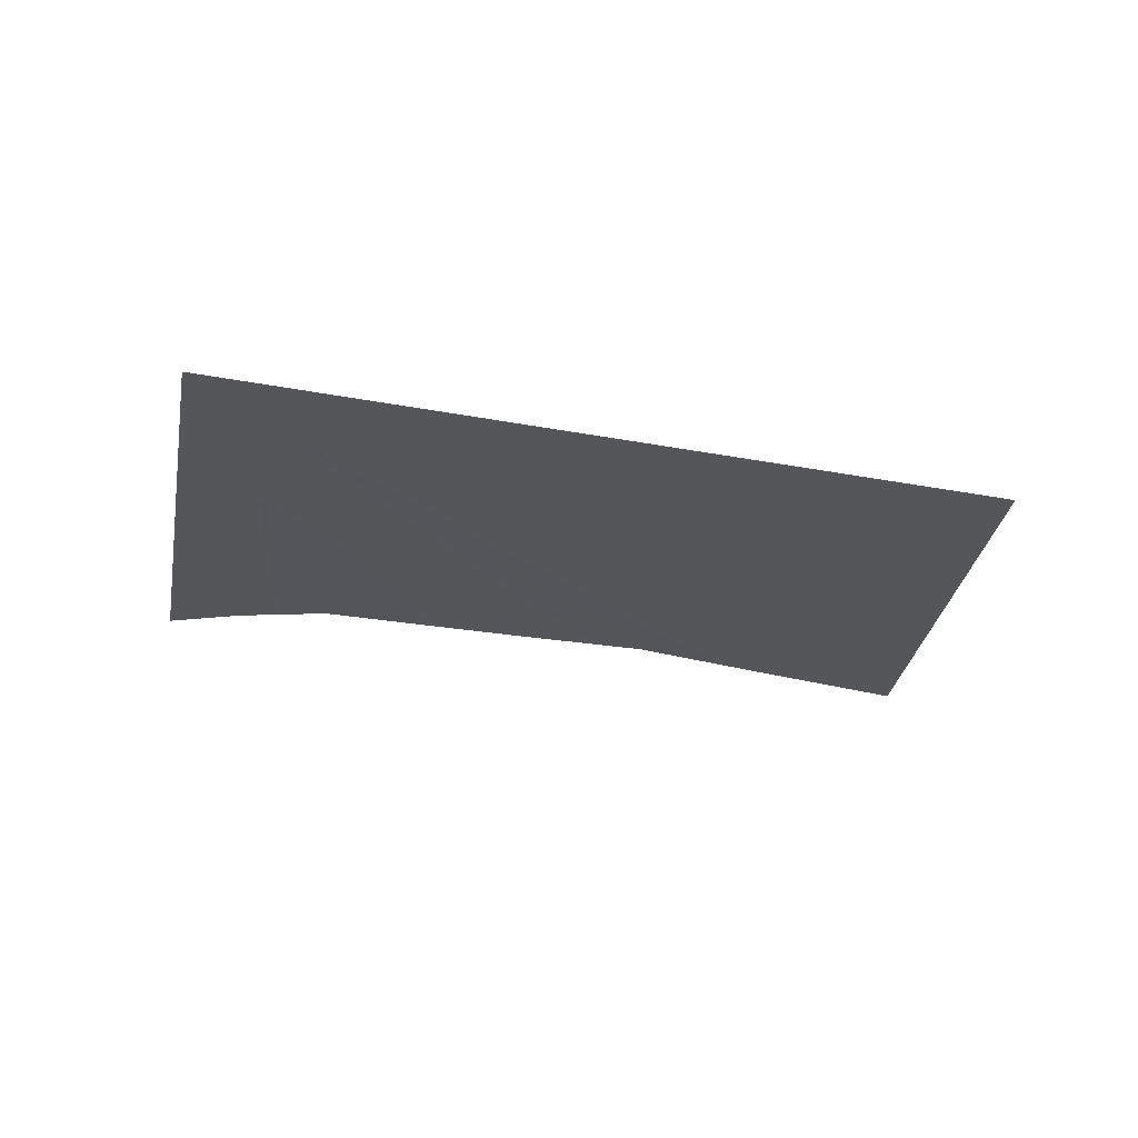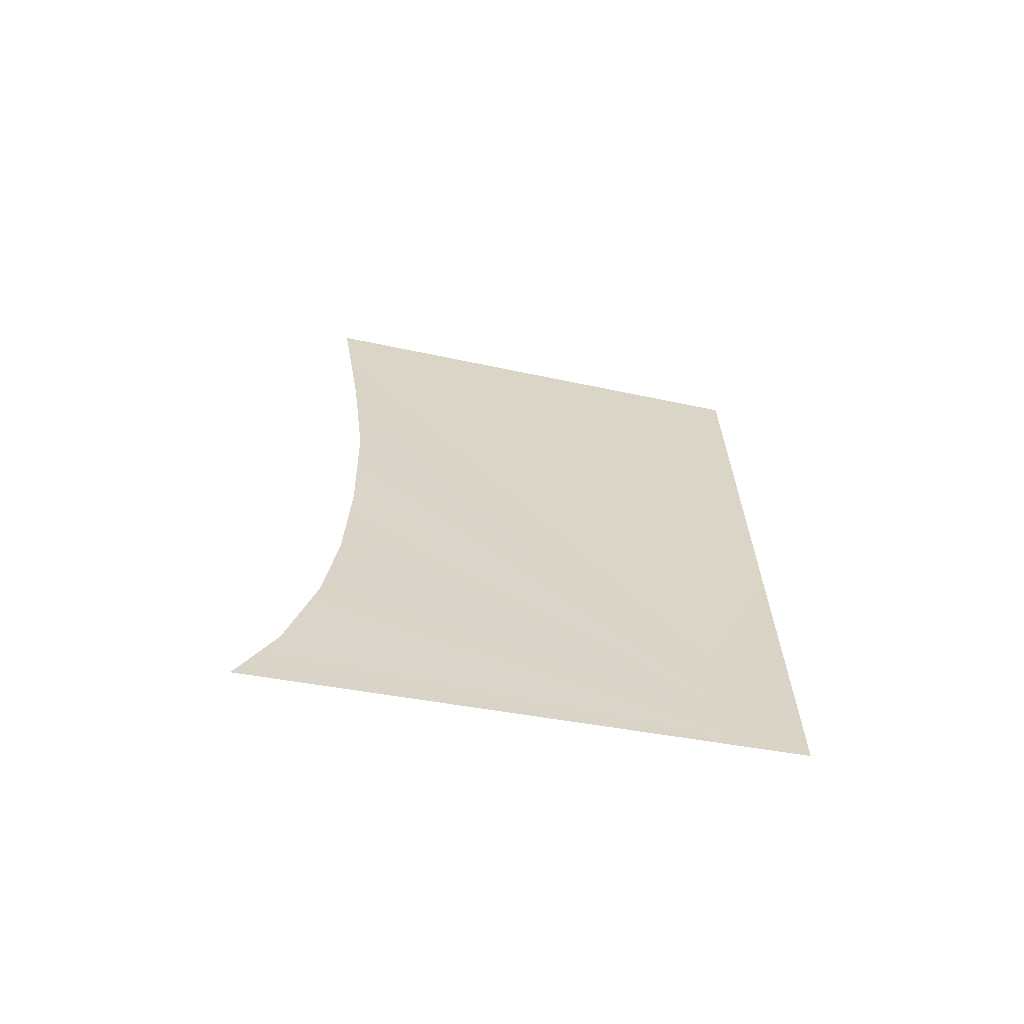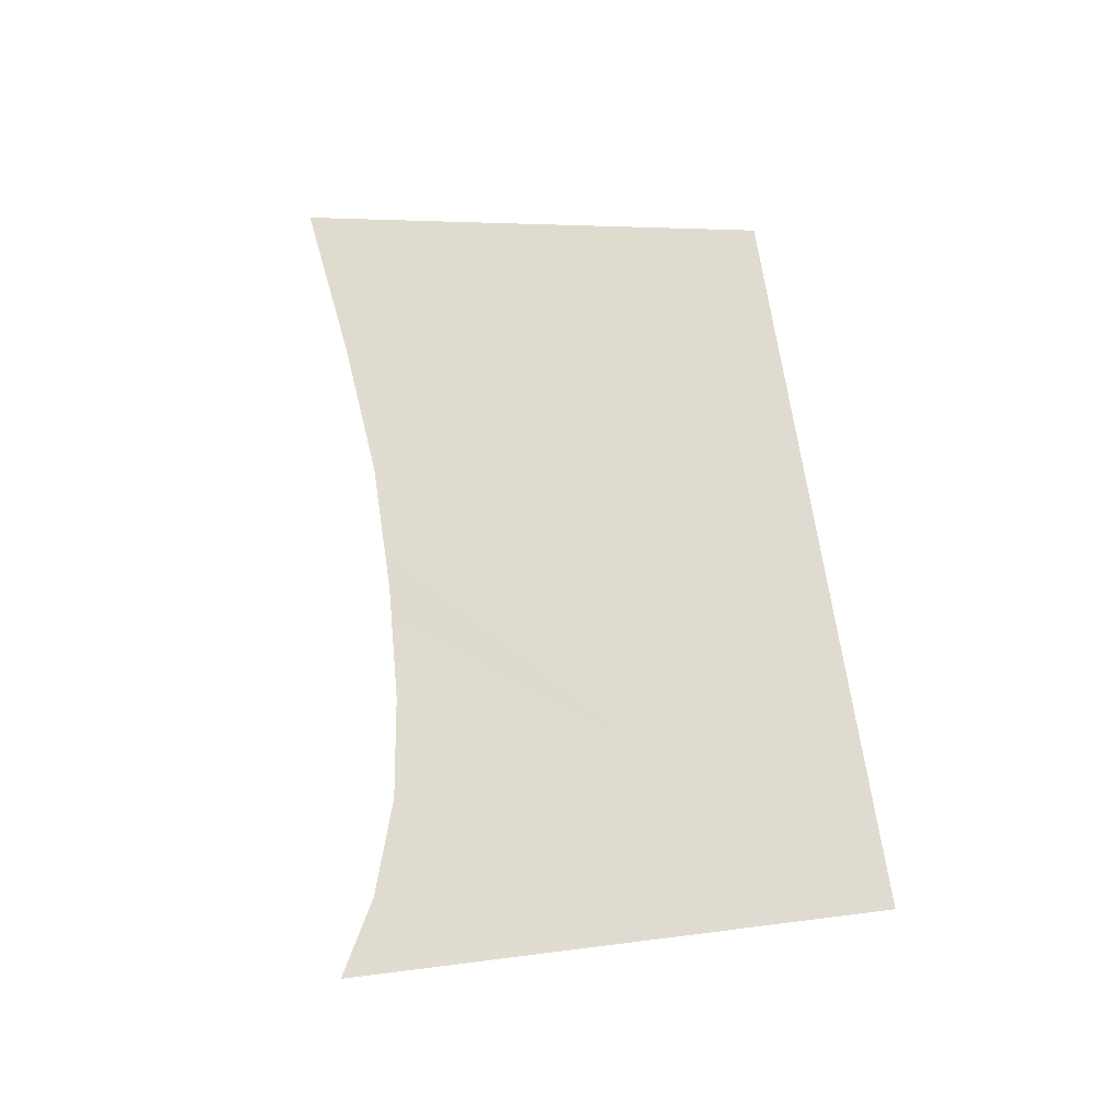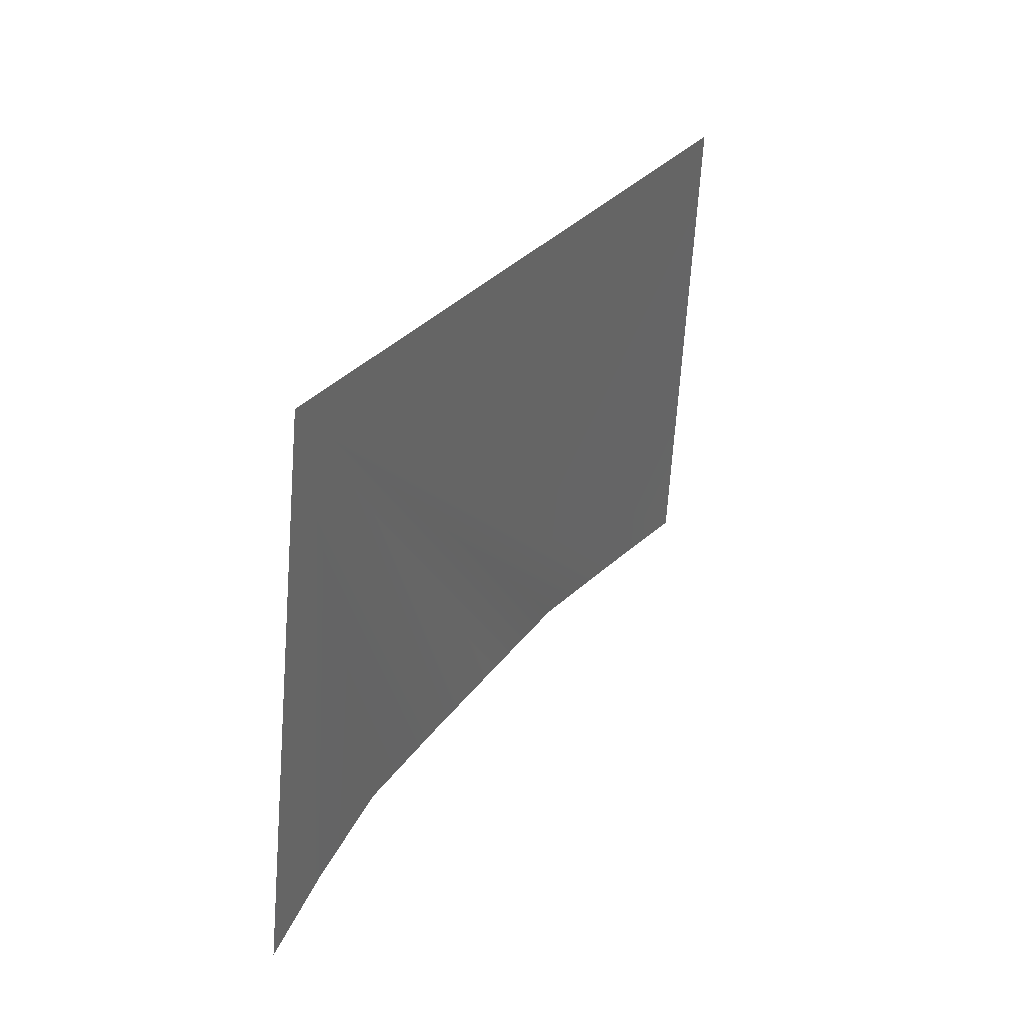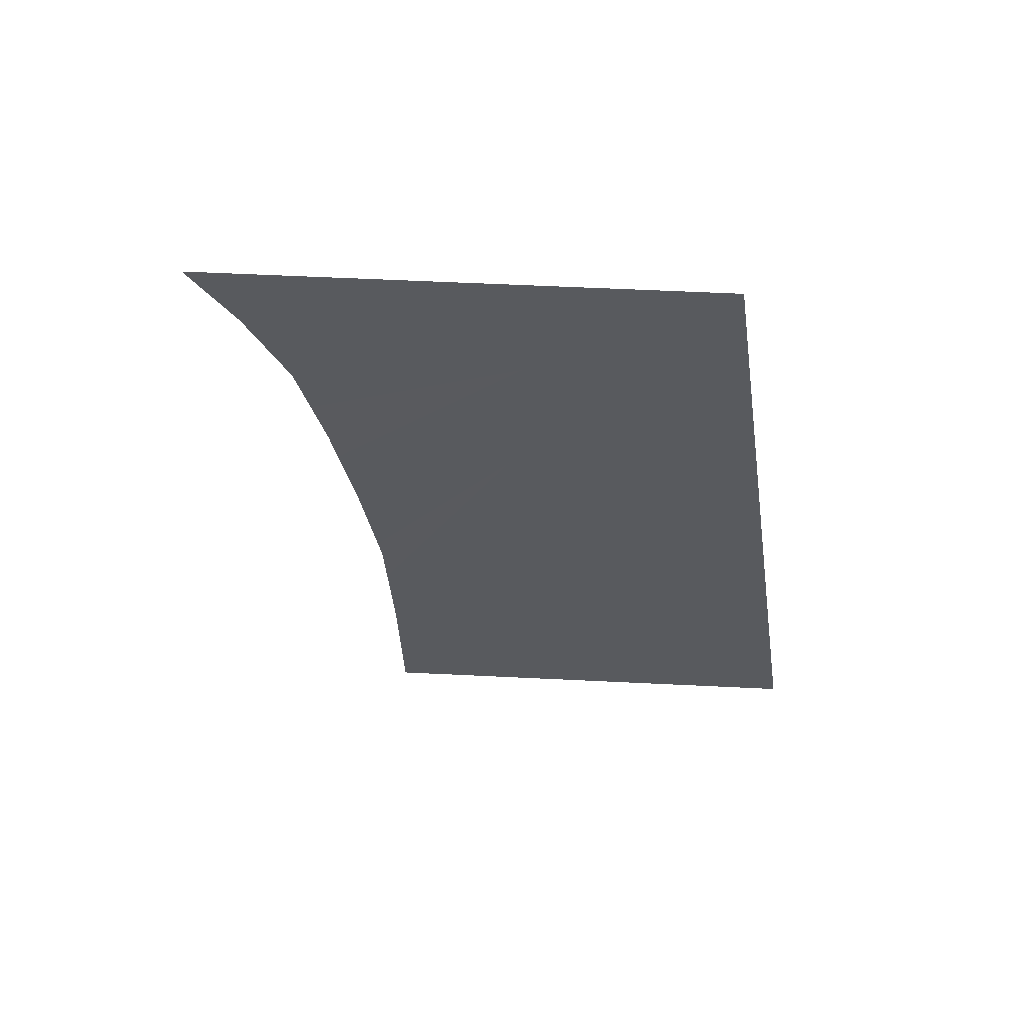
<metadata>
{"format":"obj","ext":"obj","renderer":"f3d","projection":"perspective","resolution":1024,"background":"white","views":[{"elev":-35.3,"azim":159.3,"up":"+Z"},{"elev":30.3,"azim":79.8,"up":"+Z"},{"elev":73.5,"azim":72.2,"up":"+Z"},{"elev":17.6,"azim":117.5,"up":"+Y"},{"elev":-32.5,"azim":89.8,"up":"+Z"}]}
</metadata>
<code>
o #ID2338
v -0.1777 0.3393 0.509
v -0.177 0.3392 0.509
v -0.1778 0.3388 0.5091
v -0.1777 0.3388 0.5091
v -0.1775 0.3388 0.5091
v -0.1774 0.3388 0.5091
v -0.1773 0.3388 0.5091
v -0.1772 0.3388 0.5091
v -0.1771 0.3387 0.5091
v -0.1771 0.3387 0.5091
f 1 2 3
f 3 2 1
f 2 4 3
f 3 4 2
f 2 5 4
f 4 5 2
f 2 6 5
f 5 6 2
f 2 7 6
f 6 7 2
f 2 8 7
f 7 8 2
f 2 9 8
f 8 9 2
f 2 10 9
f 9 10 2

</code>
